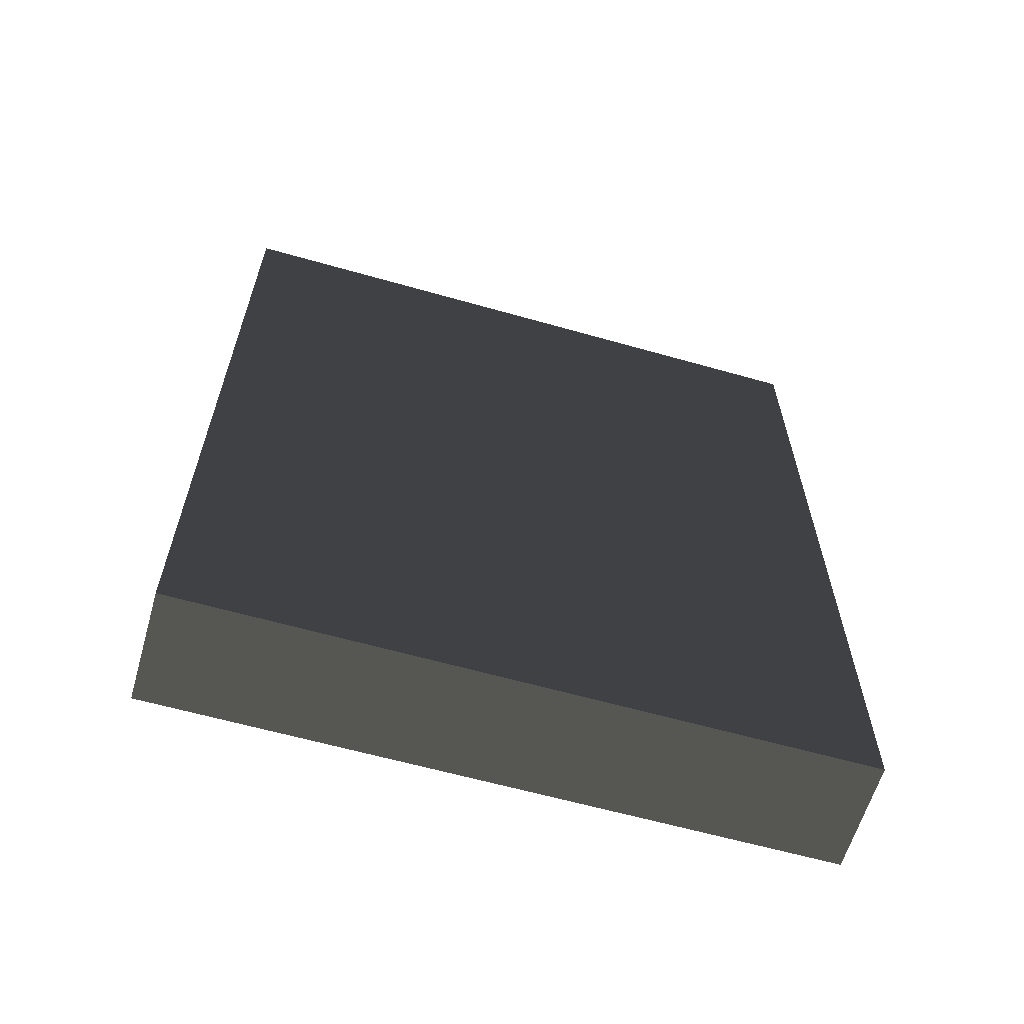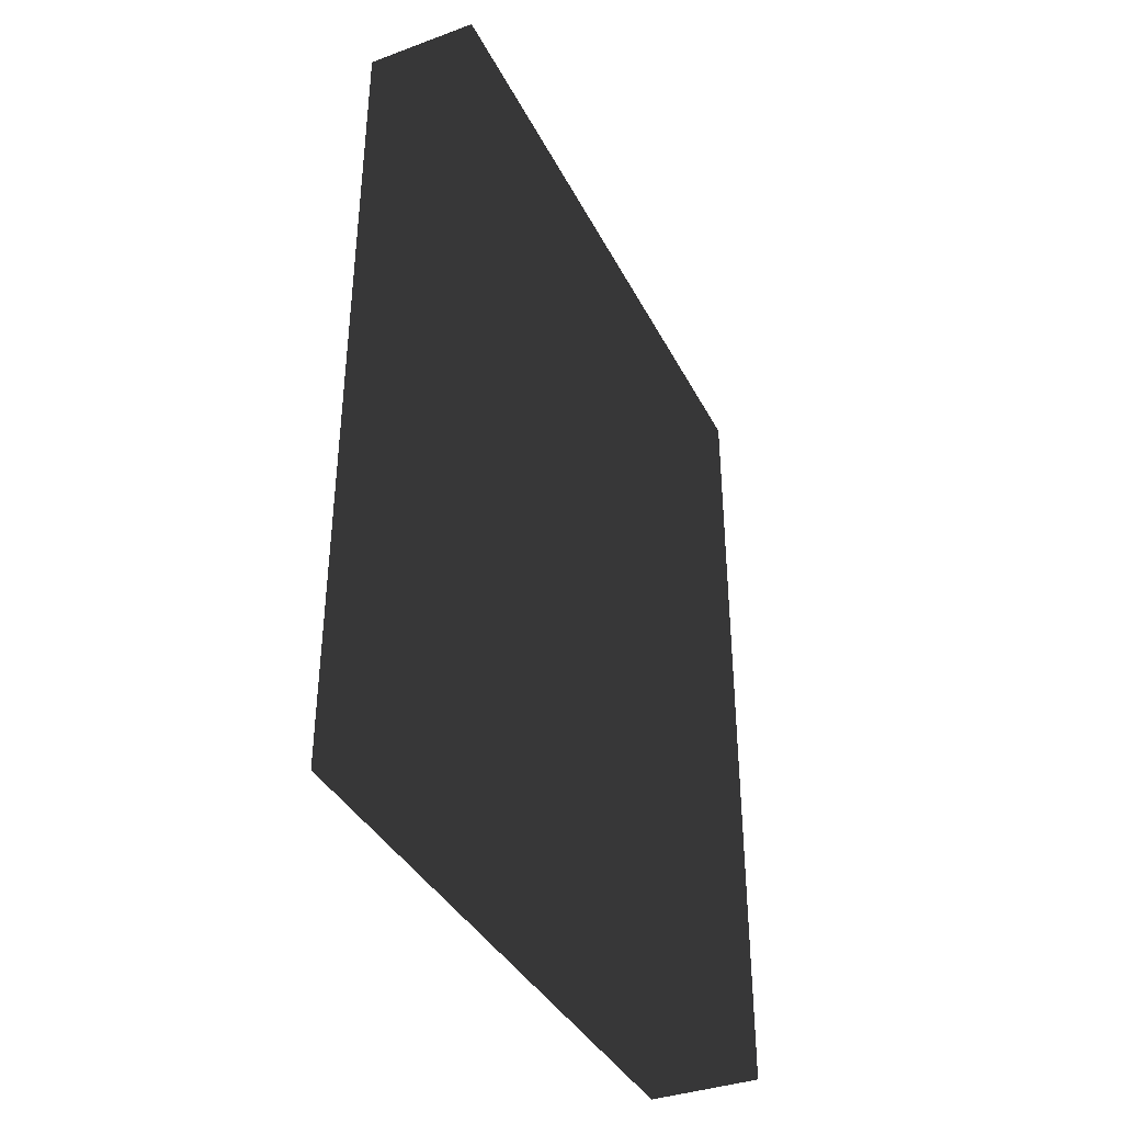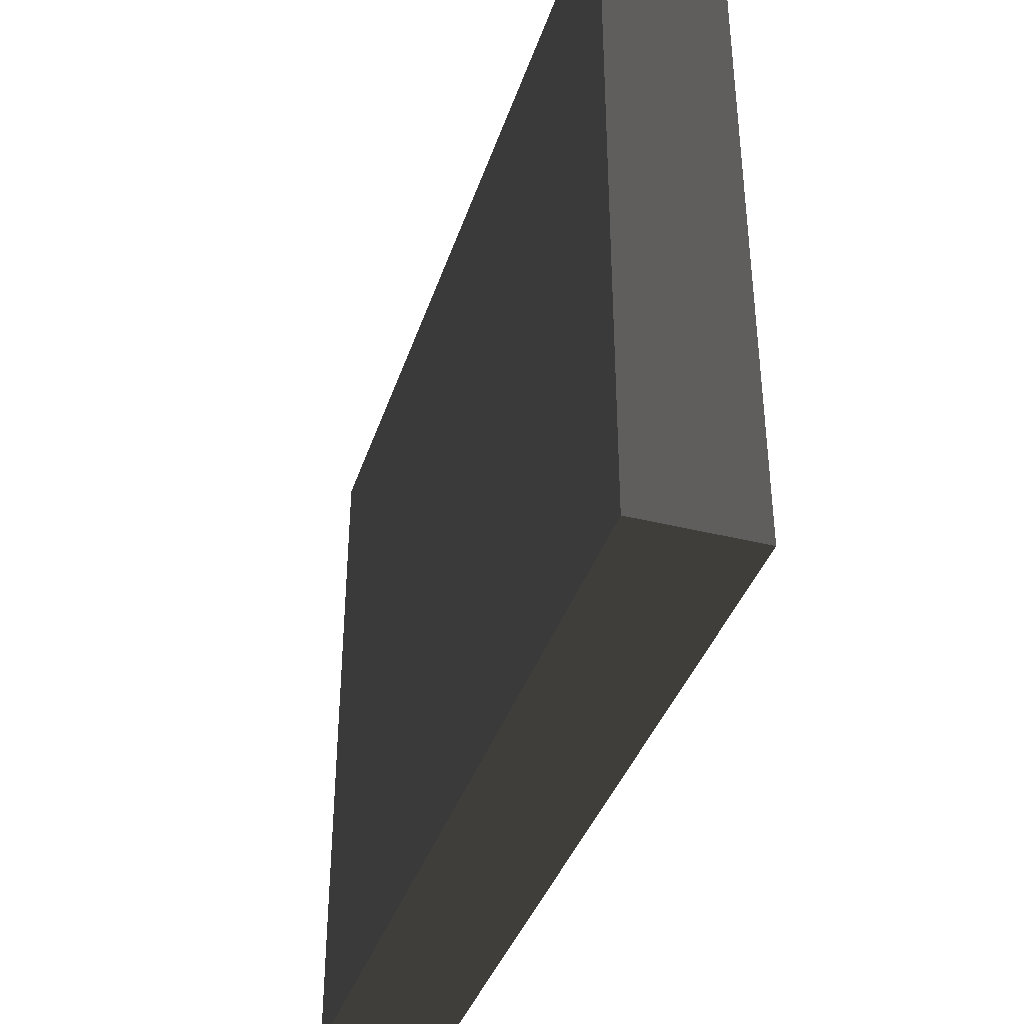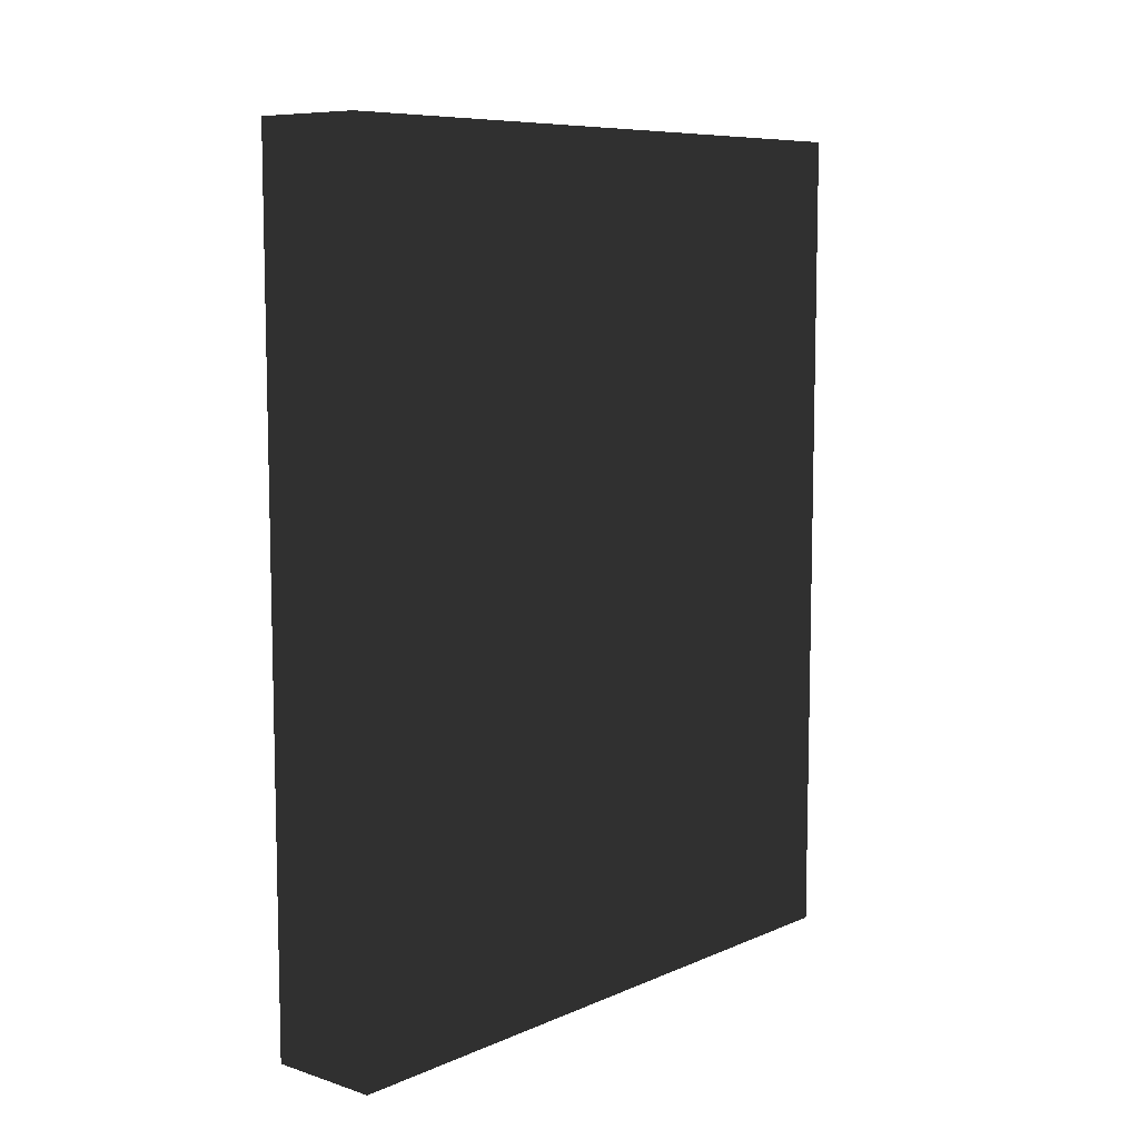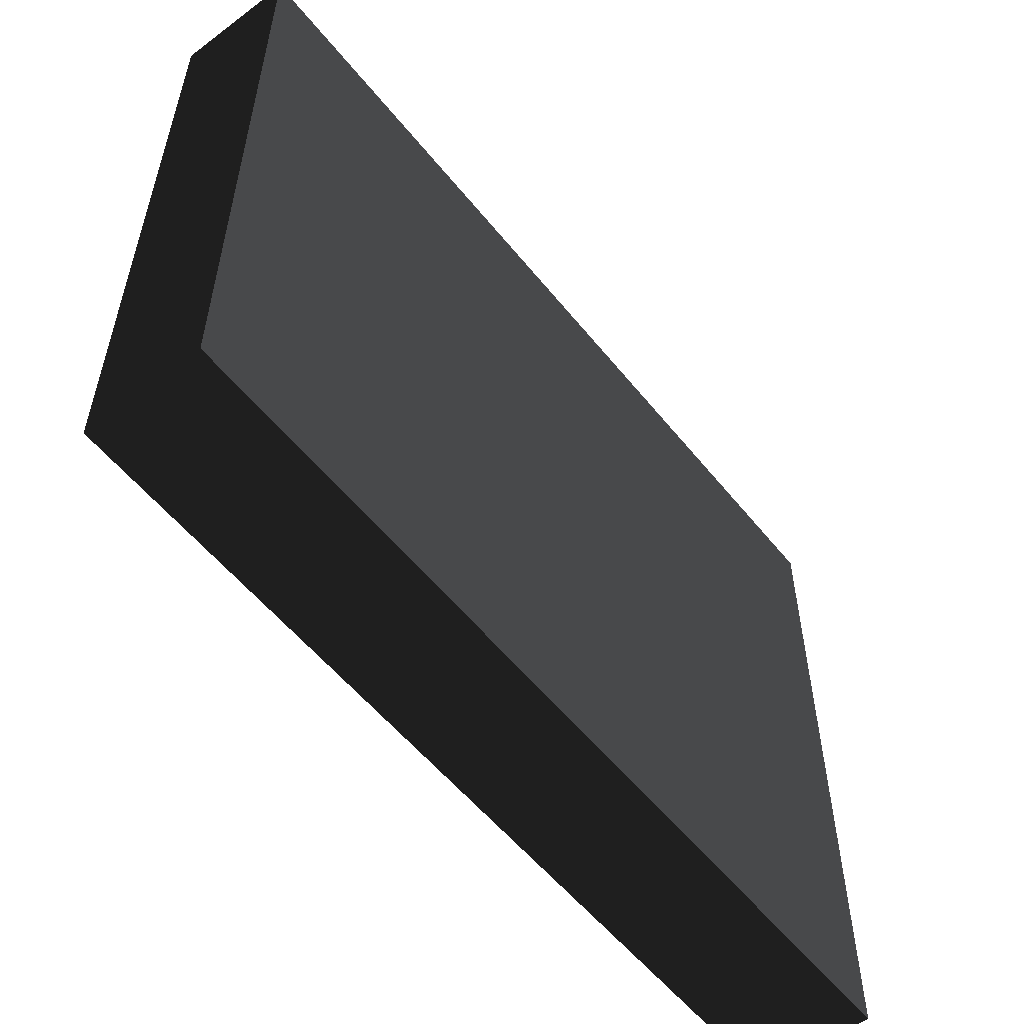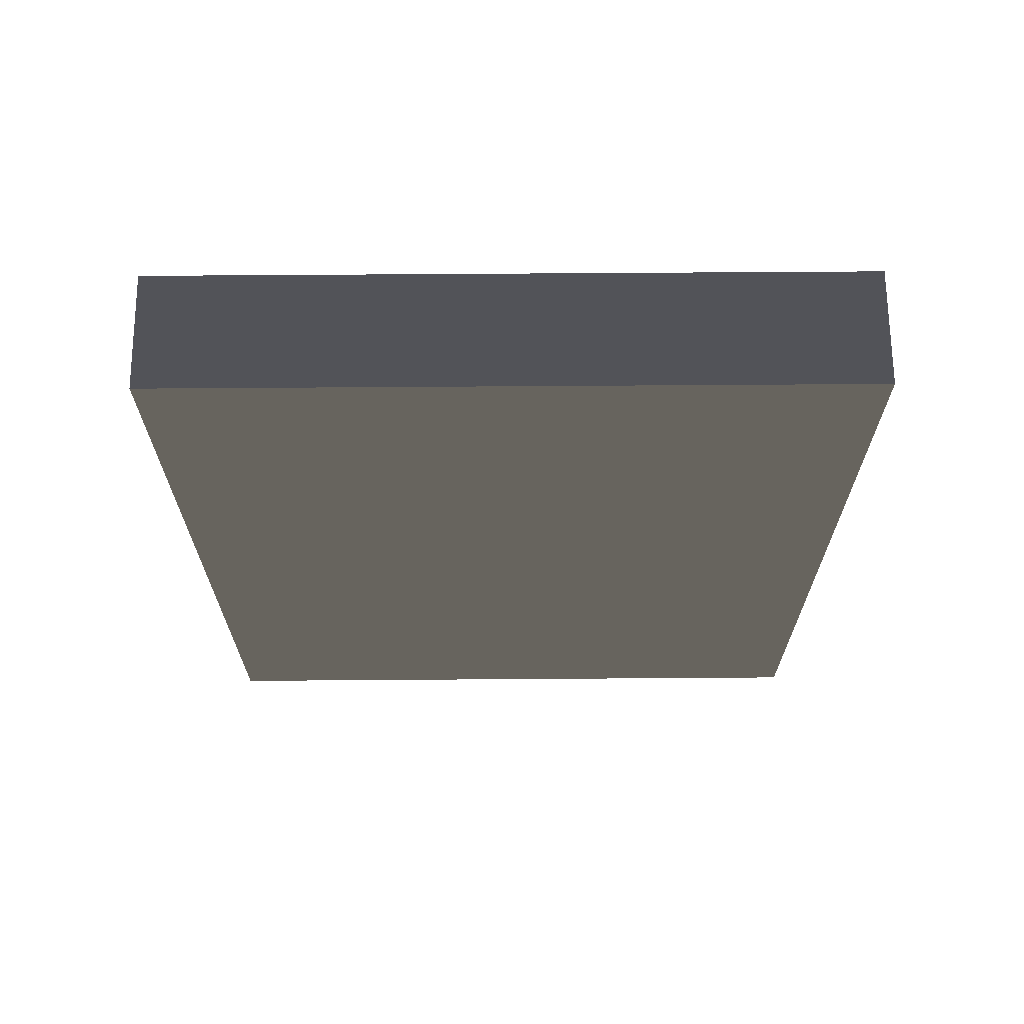
<metadata>
{"format":"obj","ext":"obj","renderer":"f3d","projection":"perspective","resolution":1024,"background":"white","views":[{"elev":-61.8,"azim":73.9,"up":"+Y"},{"elev":-38.0,"azim":-155.2,"up":"+Y"},{"elev":-38.4,"azim":162.5,"up":"+Z"},{"elev":8.4,"azim":-139.1,"up":"+Y"},{"elev":-55.7,"azim":38.2,"up":"+Z"},{"elev":67.4,"azim":89.6,"up":"+Y"}]}
</metadata>
<code>
v  -0.0119 0 0.0708
v  -0.0119 0 -0.0708
v  0.0119 0 -0.0708
v  0.0119 0 0.0708
v  -0.0119 0.1782 0.0708
v  0.0119 0.1782 0.0708
v  0.0119 0.1782 -0.0708
v  -0.0119 0.1782 -0.0708
g Box001
f -8 -7 -6 -5
f -4 -3 -2 -1
f -8 -5 -3 -4
f -5 -6 -2 -3
f -6 -7 -1 -2
f -7 -8 -4 -1

</code>
